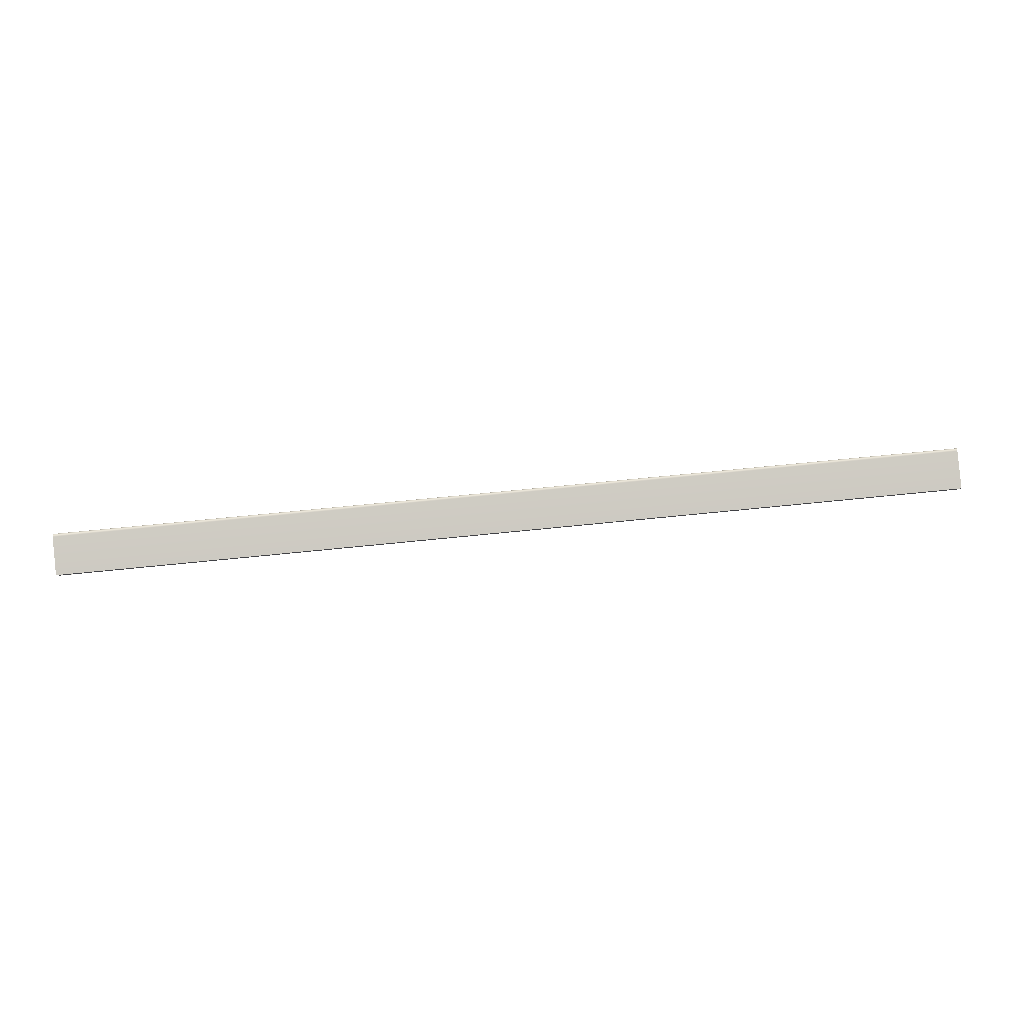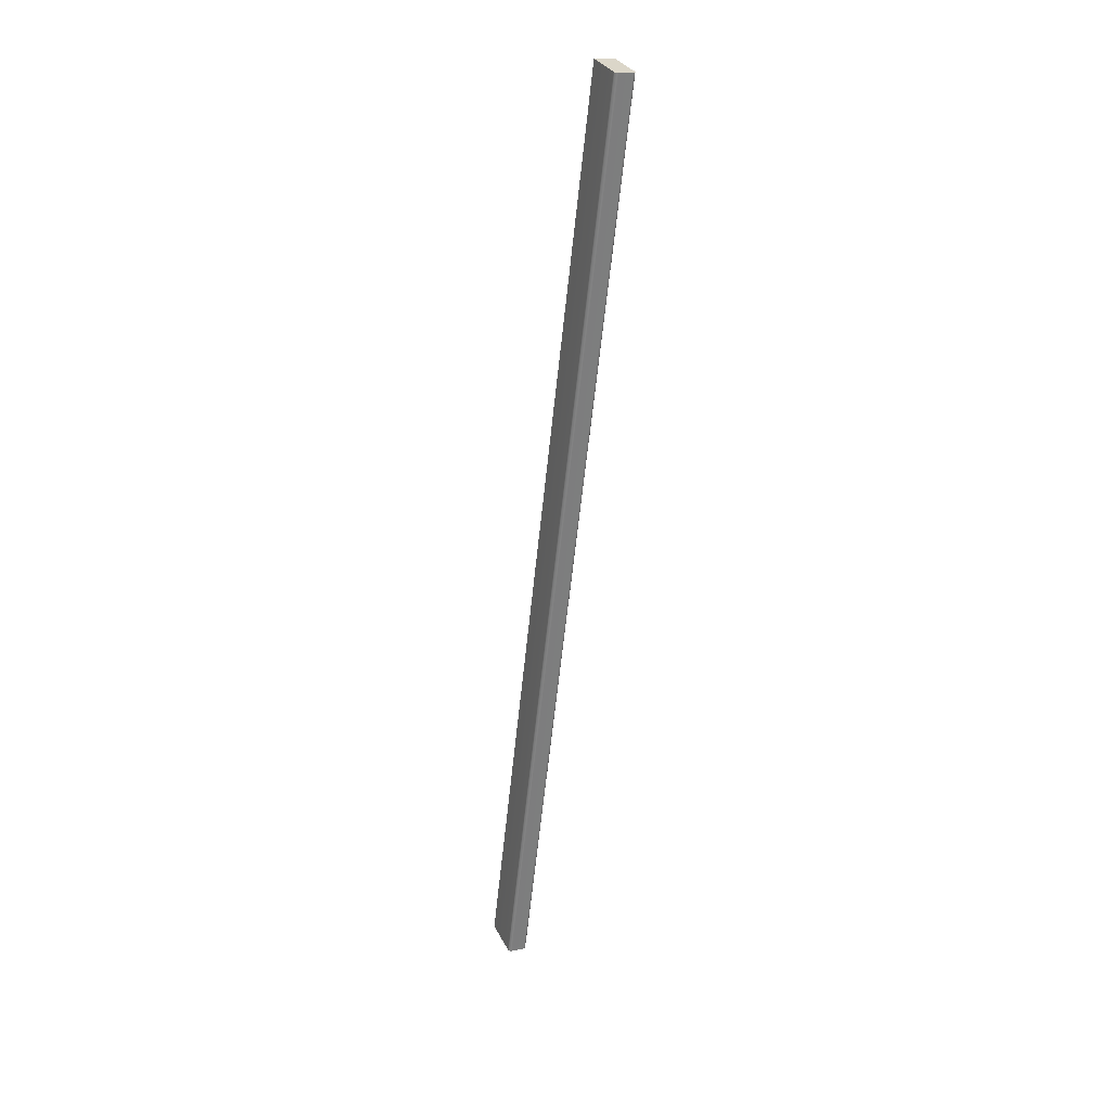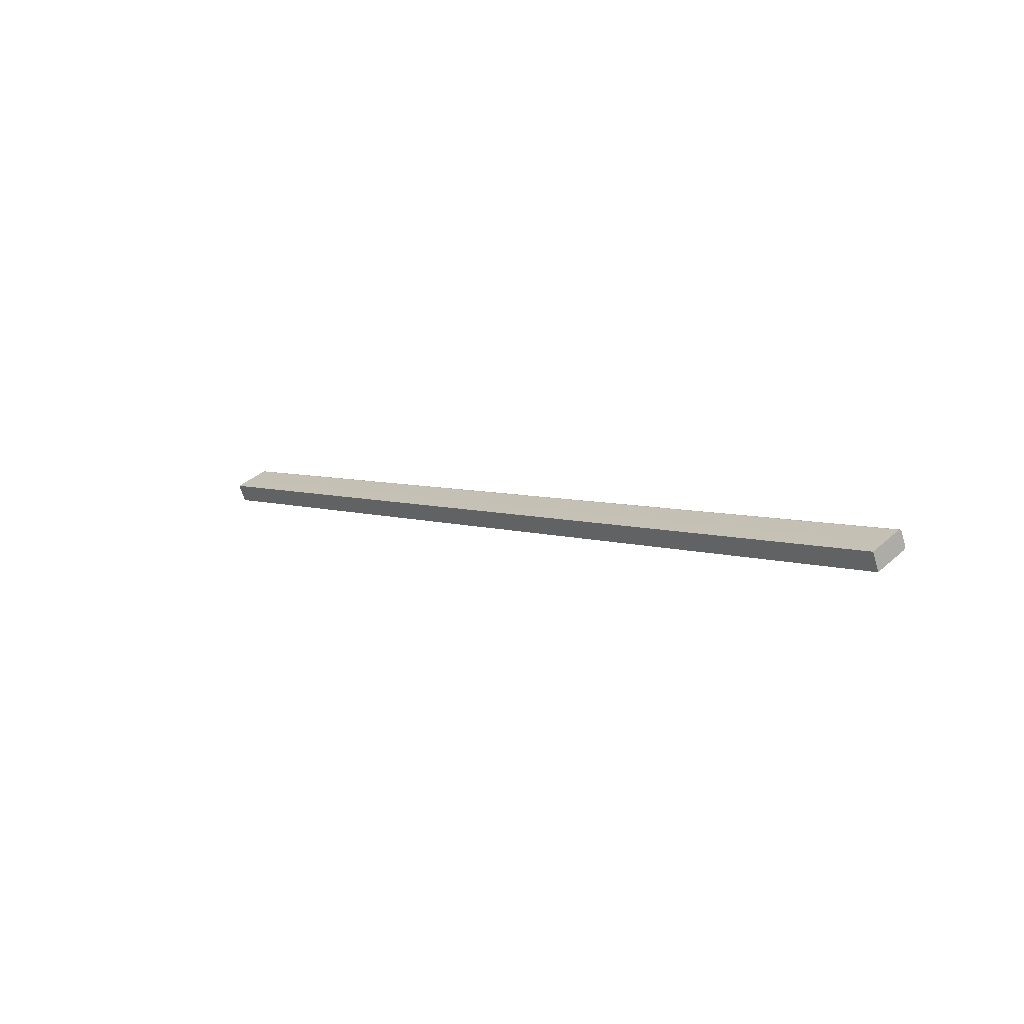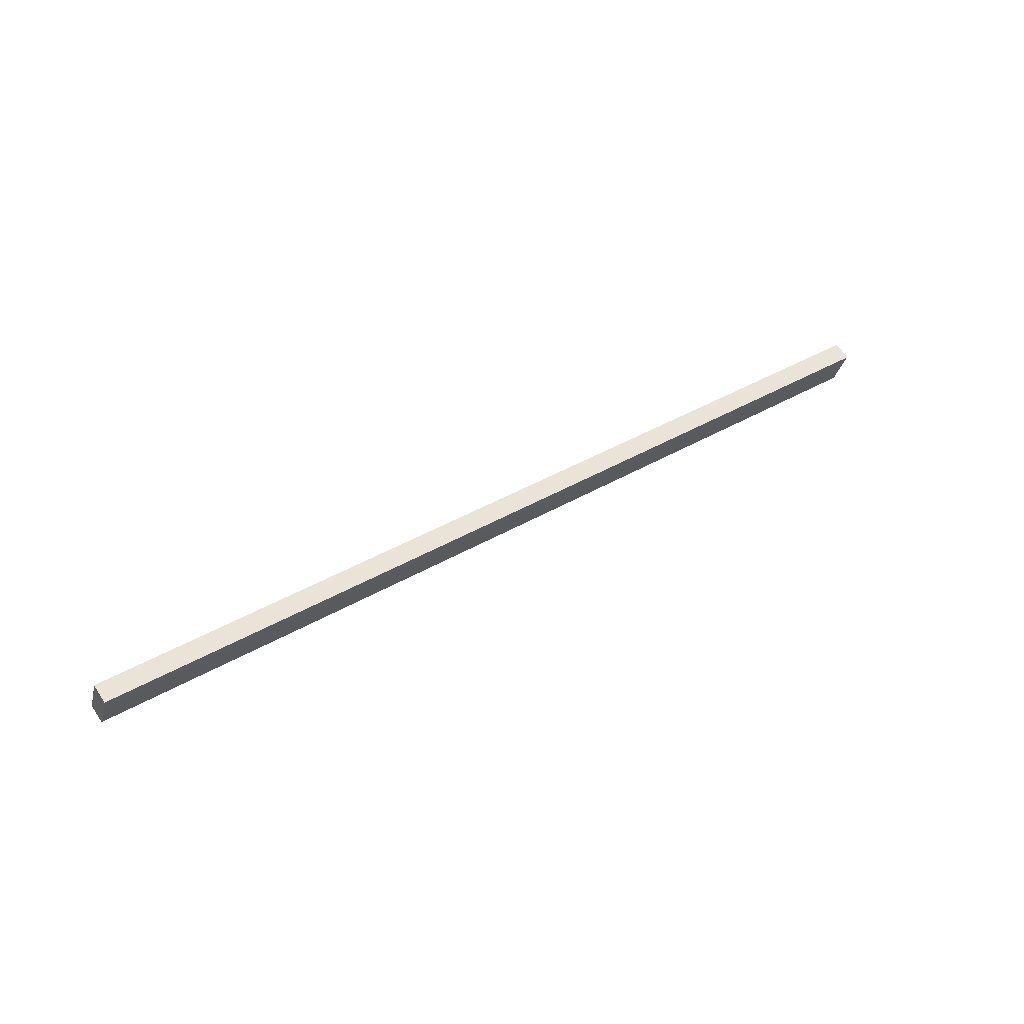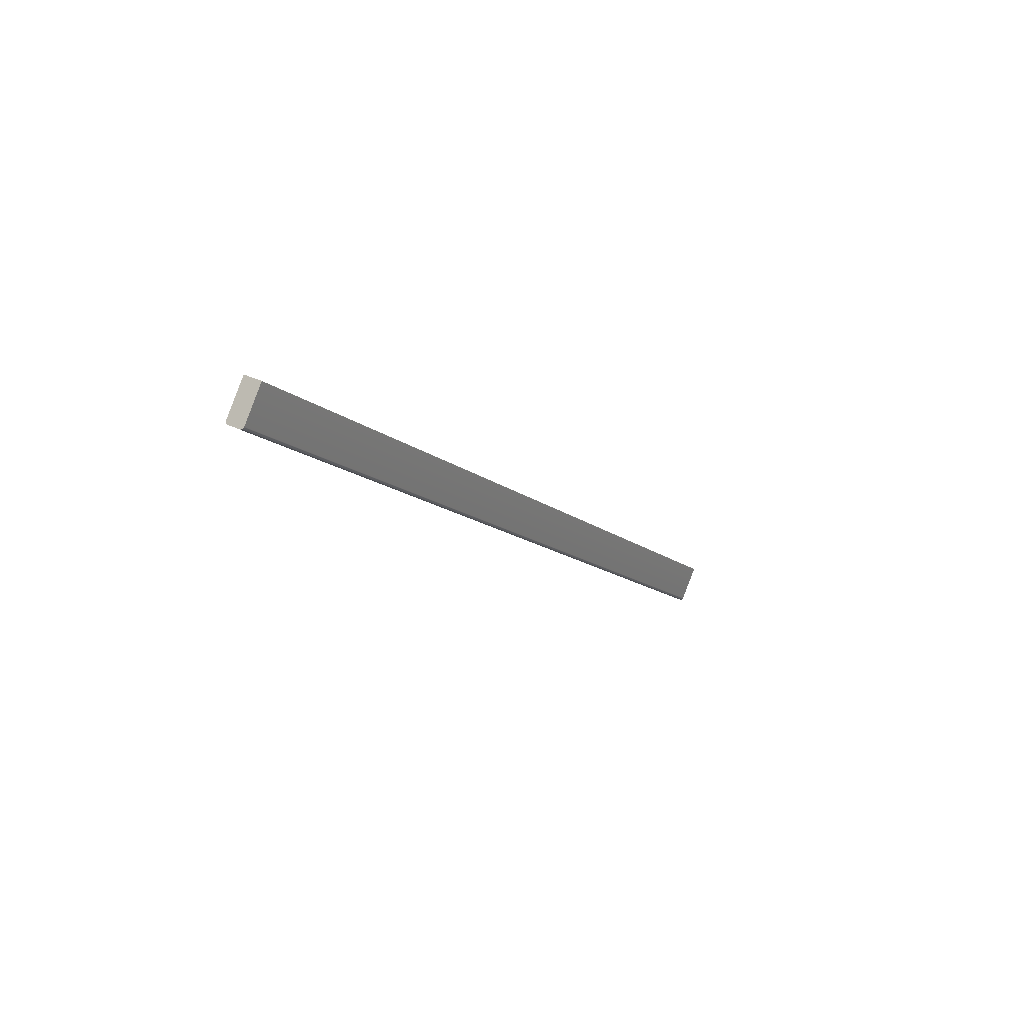
<metadata>
{"format":"obj","ext":"obj","renderer":"f3d","projection":"perspective","resolution":1024,"background":"white","views":[{"elev":63.2,"azim":173.9,"up":"+Z"},{"elev":-60.9,"azim":-96.0,"up":"+Y"},{"elev":5.4,"azim":-132.5,"up":"+Z"},{"elev":37.9,"azim":142.9,"up":"+Y"},{"elev":-12.2,"azim":117.2,"up":"+Y"}]}
</metadata>
<code>
o mesh20/mesh20-geometry#mesh20-geometry
v 0.805 0.5322 0.3683
v -0.7564 0.5315 0.3685
v 0.805 0.5315 0.3685
v -0.7564 0.5322 0.3683
v -0.7564 0.5308 0.3685
v 0.805 0.5925 0.342
v 0.805 0.5329 0.3681
v -0.7564 0.5925 0.342
v 0.805 0.5308 0.3685
v -0.7564 0.5329 0.3681
v -0.7564 0.5301 0.3685
v 0.805 0.5301 0.3685
v -0.7564 0.5294 0.3684
v 0.805 0.5294 0.3684
v -0.7564 0.5795 0.3122
v -0.7564 0.5288 0.3682
v 0.805 0.5288 0.3682
v 0.805 0.5795 0.3122
v -0.7564 0.5193 0.3386
v -0.7564 0.5281 0.3679
v 0.805 0.5281 0.3679
v 0.805 0.5199 0.3383
v -0.7564 0.5199 0.3383
v -0.7564 0.5187 0.339
v -0.7564 0.5275 0.3675
v 0.805 0.5275 0.3675
v 0.805 0.5193 0.3386
v 0.805 0.5187 0.339
v -0.7564 0.5182 0.3395
v -0.7564 0.527 0.367
v 0.805 0.527 0.367
v 0.805 0.5182 0.3395
v -0.7564 0.5177 0.34
v -0.7564 0.5265 0.3665
v 0.805 0.5265 0.3665
v 0.805 0.5177 0.34
v -0.7564 0.5173 0.3406
v -0.7564 0.5261 0.3659
v 0.805 0.5261 0.3659
v 0.805 0.5173 0.3406
v -0.7564 0.517 0.3413
v -0.7564 0.5258 0.3653
v 0.805 0.5258 0.3653
v 0.805 0.517 0.3413
v -0.7564 0.5168 0.342
v -0.7564 0.5171 0.3454
v 0.805 0.5171 0.3454
v -0.7564 0.5167 0.3427
v -0.7564 0.5168 0.3448
v 0.805 0.5168 0.3448
v 0.805 0.5168 0.342
v -0.7564 0.5166 0.3434
v -0.7564 0.5167 0.3441
v 0.805 0.5167 0.3441
v 0.805 0.5167 0.3427
v 0.805 0.5166 0.3434
f 1 2 3
f 2 1 4
f 5 3 2
f 3 6 1
f 7 4 1
f 8 2 4
f 3 5 9
f 8 5 2
f 9 6 3
f 1 6 7
f 4 7 10
f 8 4 10
f 11 9 5
f 8 11 5
f 12 6 9
f 6 10 7
f 10 6 8
f 9 11 12
f 8 13 11
f 14 6 12
f 13 12 11
f 8 16 13
f 17 6 14
f 12 13 14
f 15 19 8
f 8 20 16
f 16 14 13
f 21 6 17
f 14 16 17
f 6 22 18
f 22 15 18
f 19 15 23
f 8 19 24
f 8 25 20
f 21 16 20
f 26 6 21
f 16 21 17
f 22 6 27
f 15 22 23
f 23 27 19
f 19 28 24
f 8 24 29
f 8 30 25
f 26 20 25
f 20 26 21
f 31 6 26
f 27 6 28
f 27 23 22
f 28 19 27
f 32 24 28
f 24 32 29
f 8 29 33
f 8 34 30
f 31 25 30
f 25 31 26
f 35 6 31
f 28 6 32
f 36 29 32
f 29 36 33
f 8 33 37
f 8 38 34
f 35 30 34
f 30 35 31
f 39 6 35
f 32 6 36
f 40 33 36
f 33 40 37
f 8 37 41
f 8 42 38
f 39 34 38
f 34 39 35
f 43 6 39
f 36 6 40
f 44 37 40
f 37 44 41
f 8 41 45
f 8 46 42
f 43 38 42
f 38 43 39
f 47 6 43
f 40 6 44
f 44 45 41
f 8 45 48
f 8 49 46
f 47 42 46
f 42 47 43
f 50 6 47
f 44 6 51
f 45 44 51
f 51 48 45
f 8 48 52
f 8 53 49
f 50 46 49
f 46 50 47
f 54 6 50
f 51 6 55
f 48 51 55
f 55 52 48
f 8 52 53
f 54 49 53
f 49 54 50
f 56 6 54
f 55 6 56
f 52 55 56
f 56 53 52
f 53 56 54
f 3 2 1
f 4 1 2
f 2 3 5
f 1 6 3
f 1 4 7
f 4 2 8
f 9 5 3
f 2 5 8
f 3 6 9
f 7 6 1
f 10 7 4
f 10 4 8
f 5 9 11
f 5 11 8
f 9 6 12
f 7 10 6
f 8 6 10
f 12 11 9
f 11 13 8
f 12 6 14
f 6 15 8
f 8 15 6
f 11 12 13
f 13 16 8
f 14 6 17
f 14 13 12
f 15 6 18
f 18 6 15
f 8 19 15
f 16 20 8
f 13 14 16
f 17 6 21
f 17 16 14
f 18 22 6
f 18 15 22
f 23 15 19
f 24 19 8
f 20 25 8
f 20 16 21
f 21 6 26
f 17 21 16
f 27 6 22
f 23 22 15
f 19 27 23
f 24 28 19
f 29 24 8
f 25 30 8
f 25 20 26
f 21 26 20
f 26 6 31
f 28 6 27
f 22 23 27
f 27 19 28
f 28 24 32
f 29 32 24
f 33 29 8
f 30 34 8
f 30 25 31
f 26 31 25
f 31 6 35
f 32 6 28
f 32 29 36
f 33 36 29
f 37 33 8
f 34 38 8
f 34 30 35
f 31 35 30
f 35 6 39
f 36 6 32
f 36 33 40
f 37 40 33
f 41 37 8
f 38 42 8
f 38 34 39
f 35 39 34
f 39 6 43
f 40 6 36
f 40 37 44
f 41 44 37
f 45 41 8
f 42 46 8
f 42 38 43
f 39 43 38
f 43 6 47
f 44 6 40
f 41 45 44
f 48 45 8
f 46 49 8
f 46 42 47
f 43 47 42
f 47 6 50
f 51 6 44
f 51 44 45
f 45 48 51
f 52 48 8
f 49 53 8
f 49 46 50
f 47 50 46
f 50 6 54
f 55 6 51
f 55 51 48
f 48 52 55
f 53 52 8
f 53 49 54
f 50 54 49
f 54 6 56
f 56 6 55
f 56 55 52
f 52 53 56
f 54 56 53

</code>
